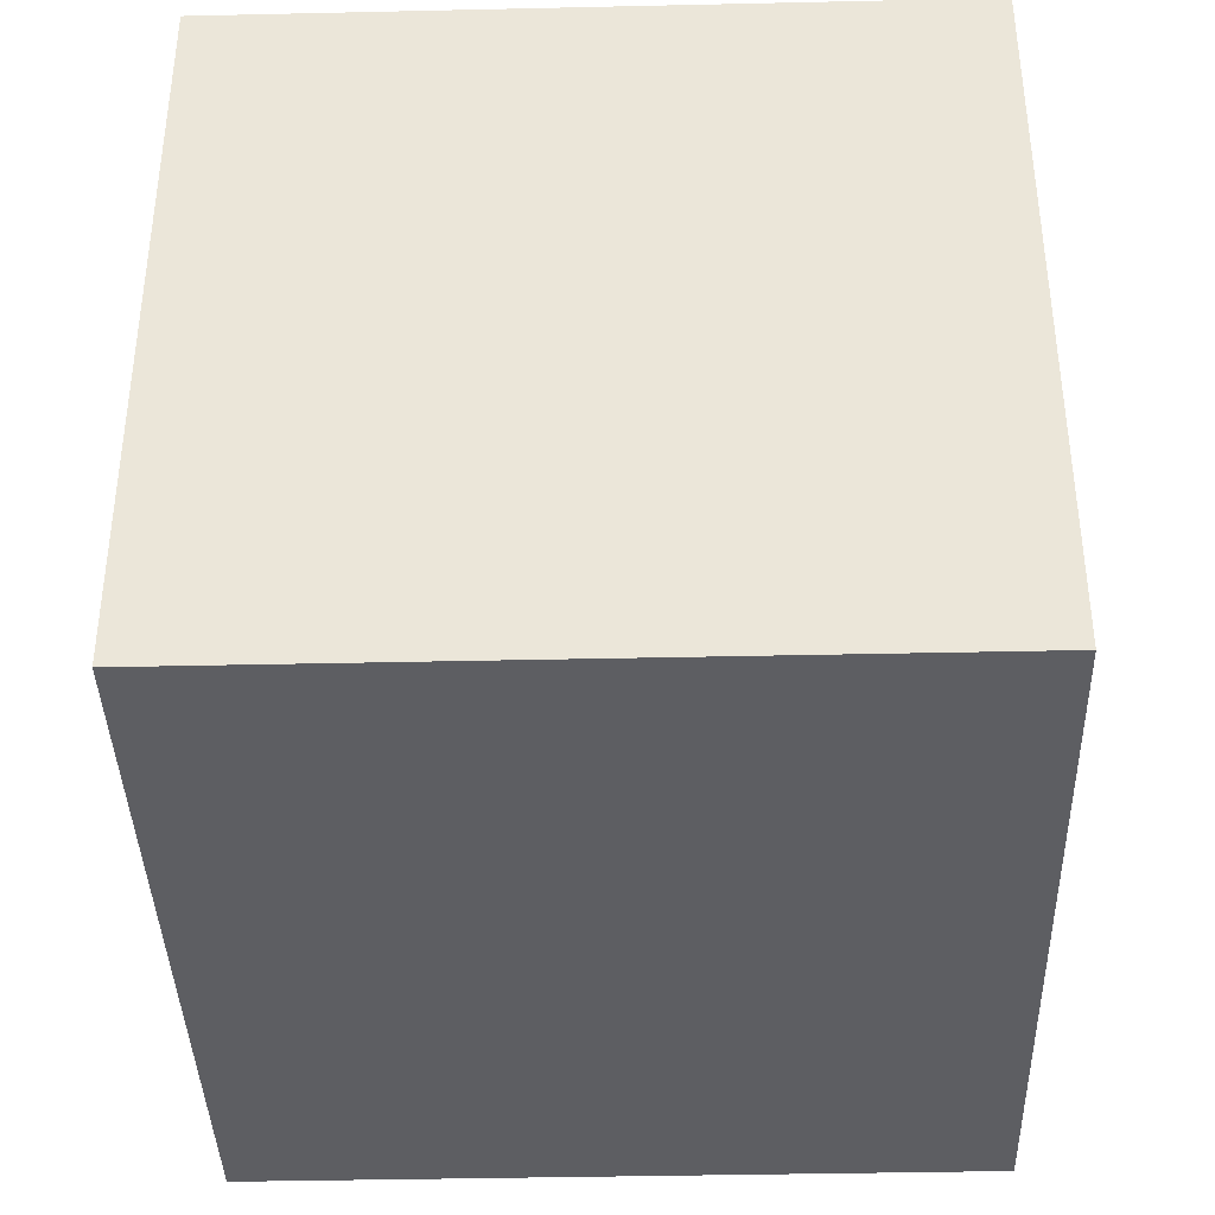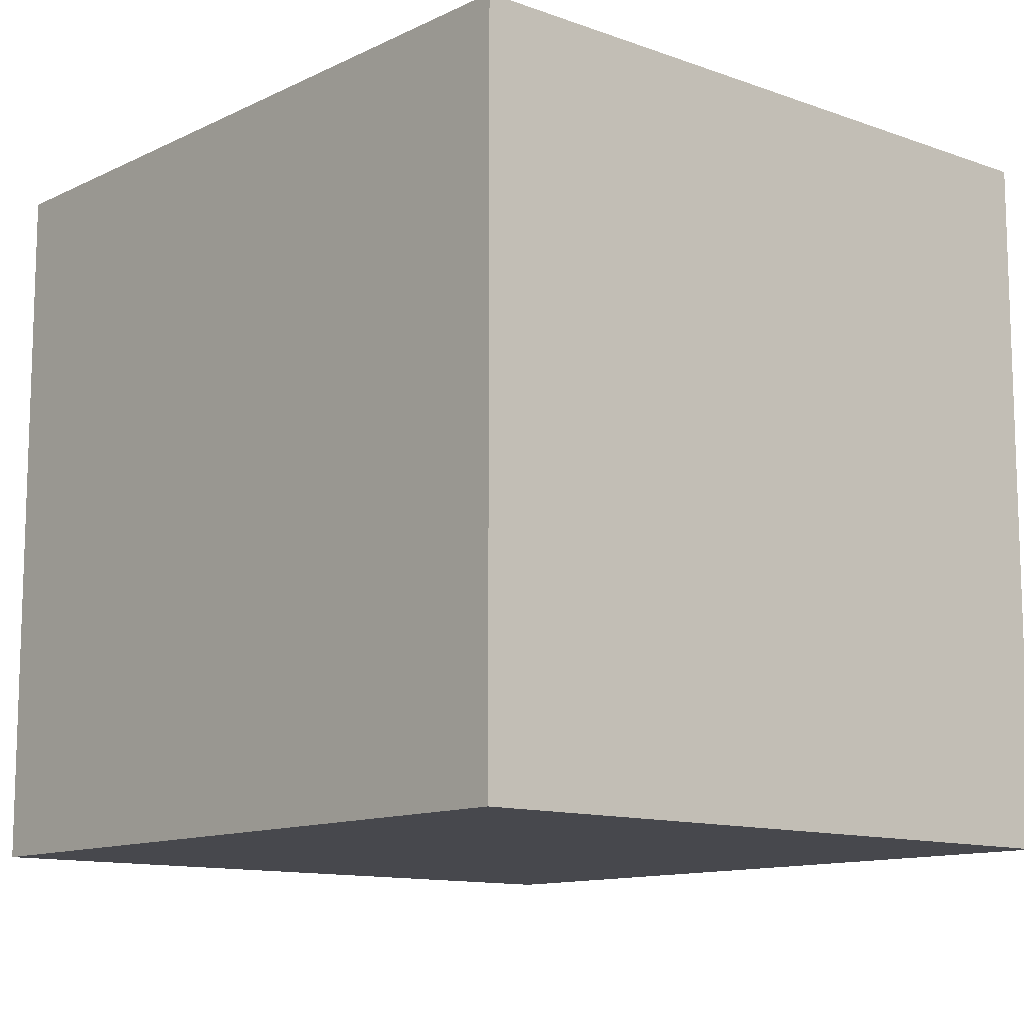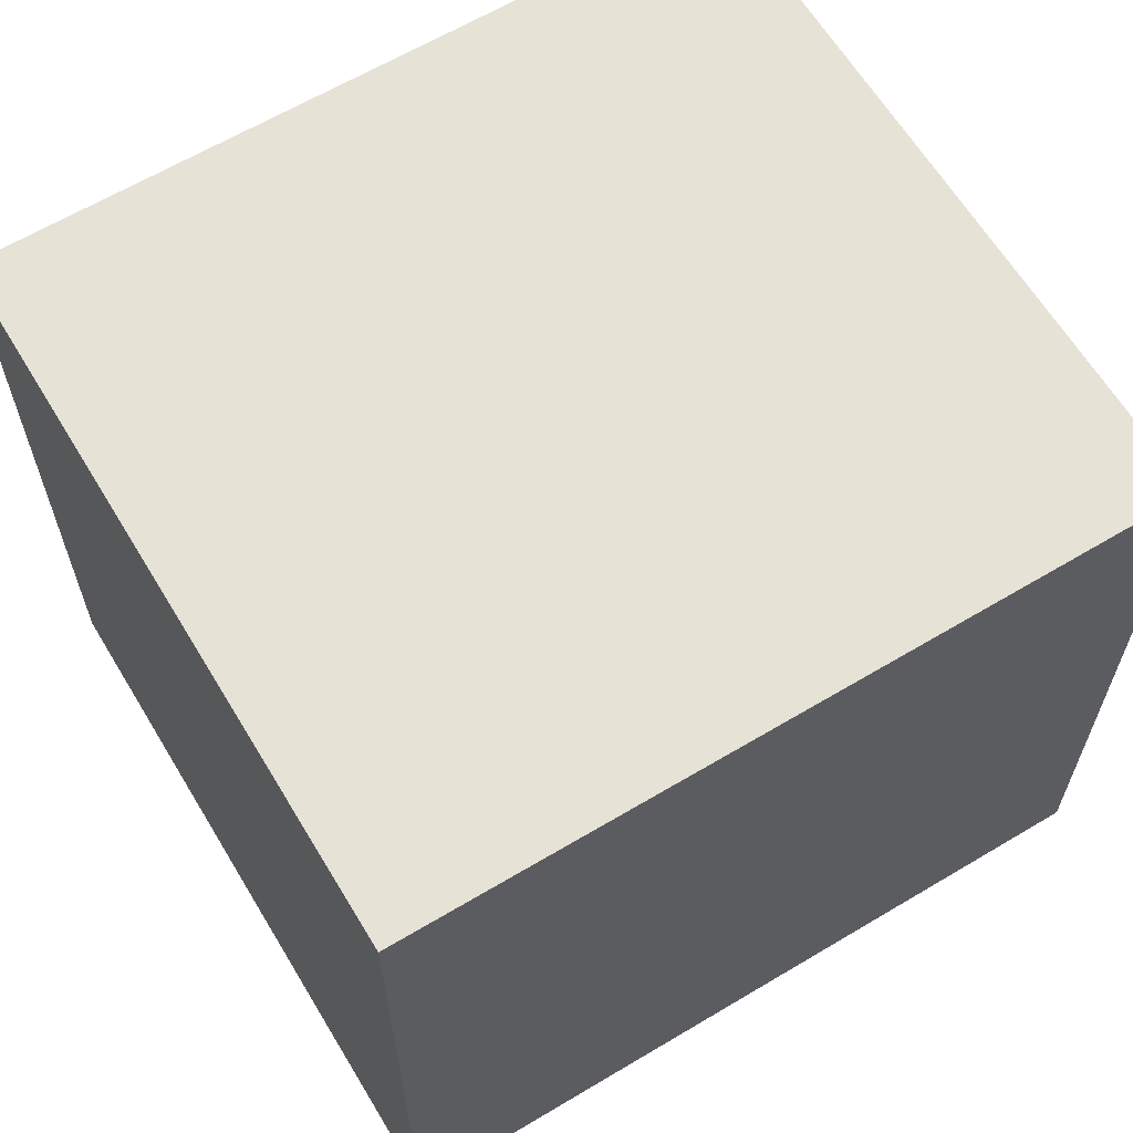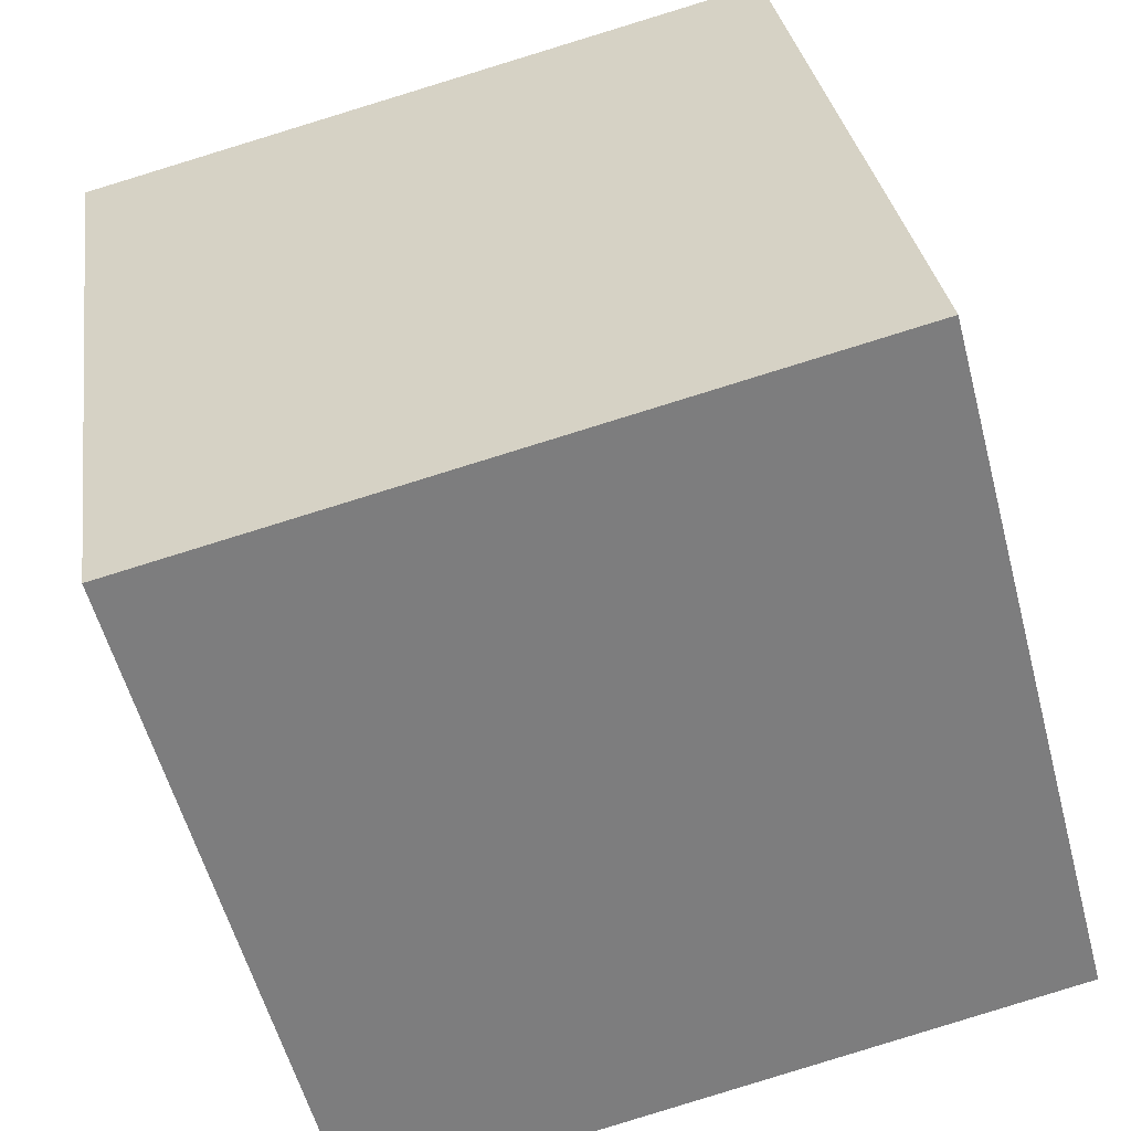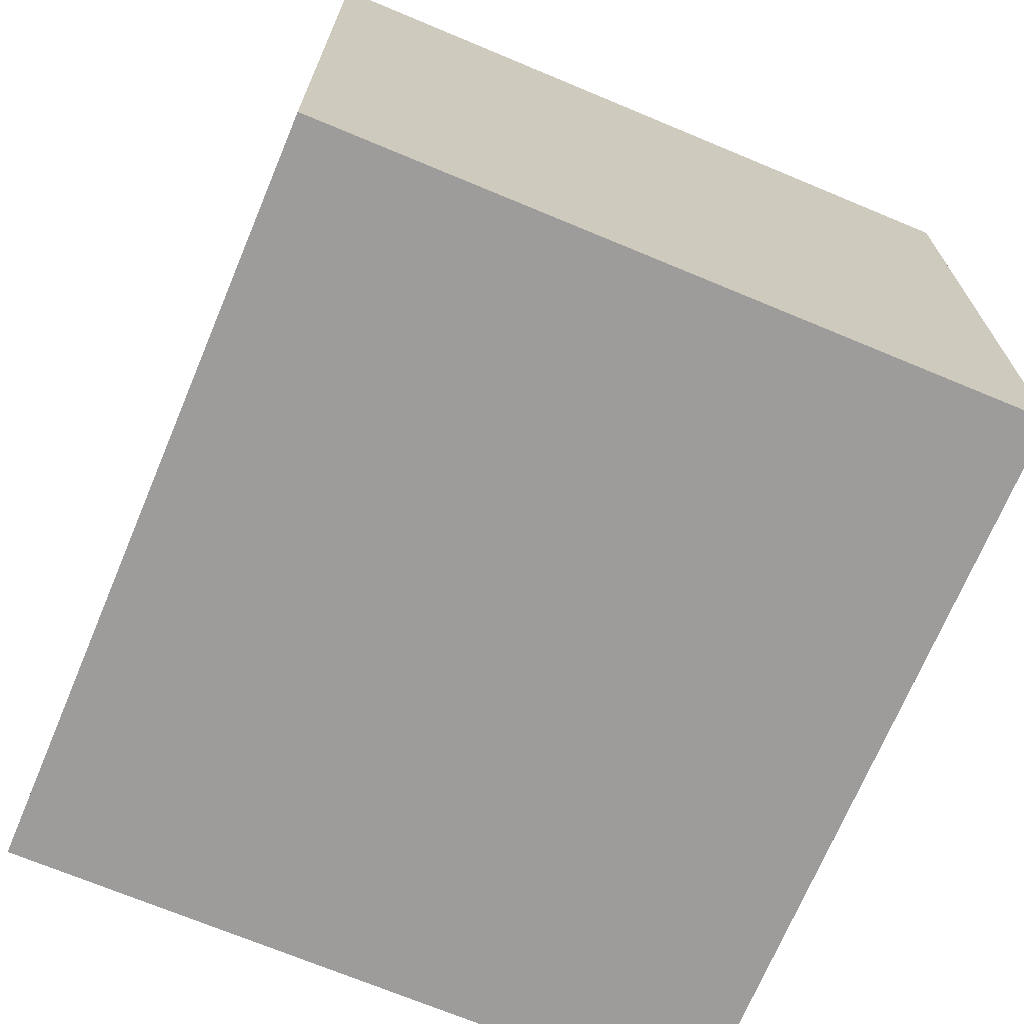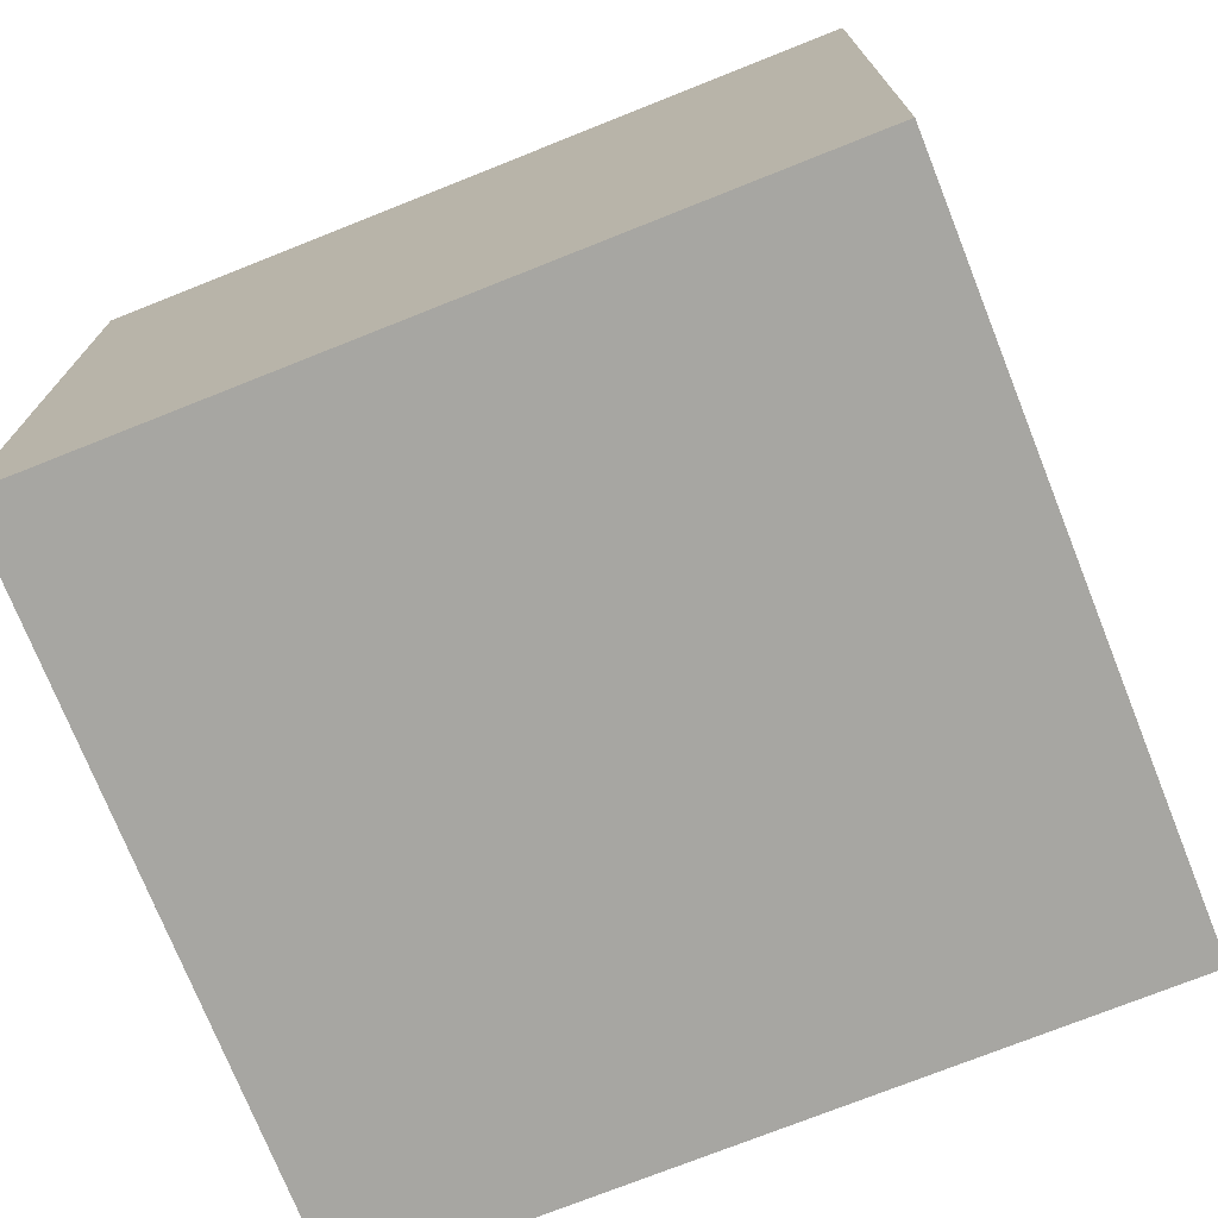
<metadata>
{"format":"obj","ext":"obj","renderer":"f3d","projection":"perspective","resolution":1024,"background":"white","views":[{"elev":-39.0,"azim":-6.9,"up":"+Y"},{"elev":-11.8,"azim":130.5,"up":"+Y"},{"elev":63.5,"azim":50.4,"up":"+Y"},{"elev":-56.5,"azim":14.8,"up":"+Z"},{"elev":-70.3,"azim":-31.2,"up":"+Y"},{"elev":-74.0,"azim":-76.8,"up":"+Y"}]}
</metadata>
<code>
o box02_Cube.180
v 0.6066 12 -23.83
v 0.6066 12.86 -23.83
v 0.7432 12 -24.74
v 0.7432 12.86 -24.74
v 1.462 12 -23.7
v 1.462 12.86 -23.7
v 1.599 12 -24.62
v 1.599 12.86 -24.62
f 2 3 1
f 4 7 3
f 8 5 7
f 6 1 5
f 7 1 3
f 4 6 8
f 2 4 3
f 4 8 7
f 8 6 5
f 6 2 1
f 7 5 1
f 4 2 6

</code>
